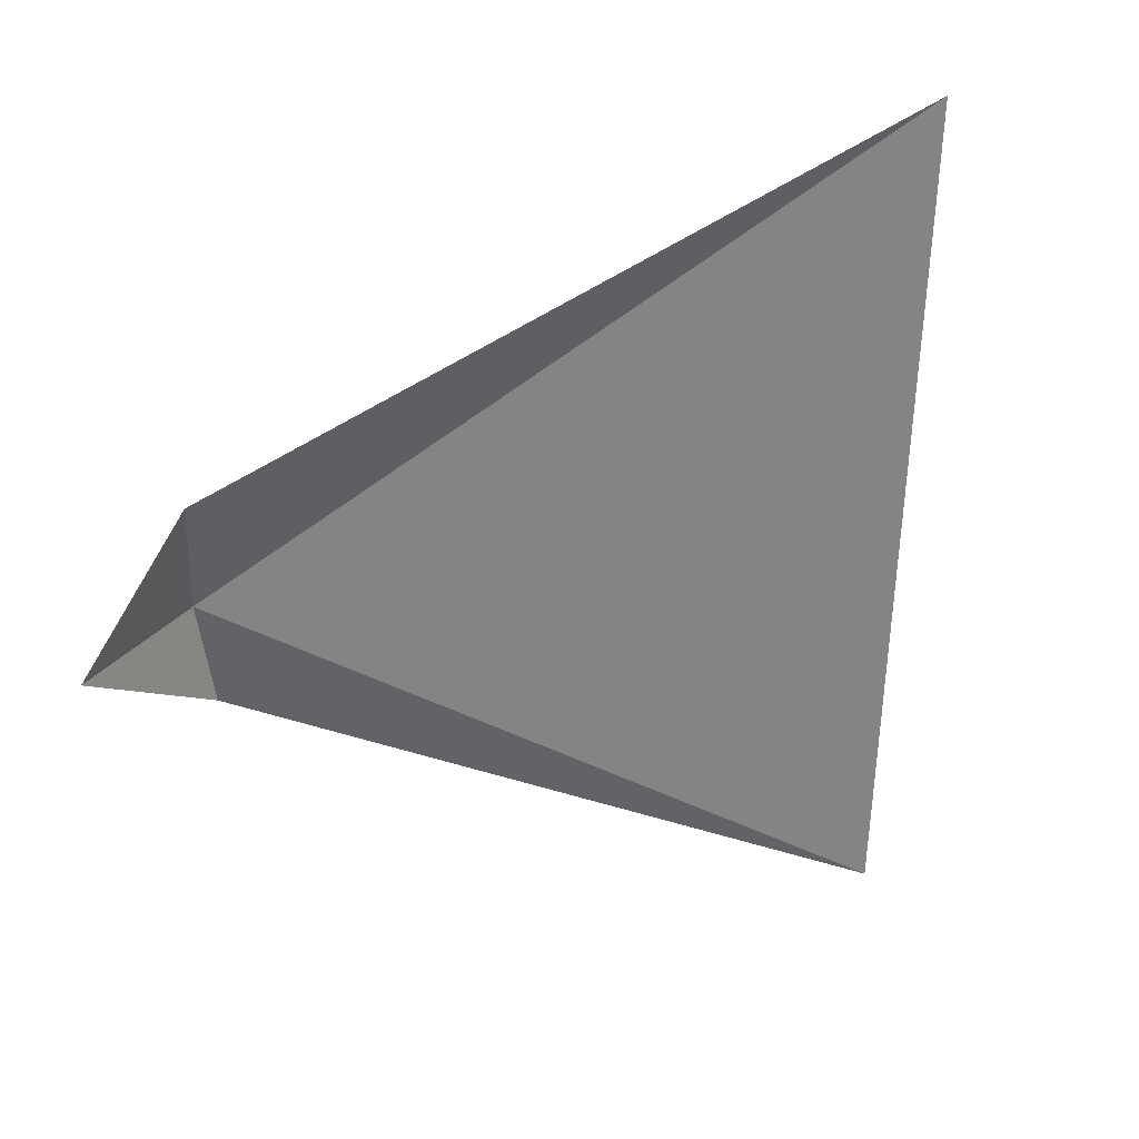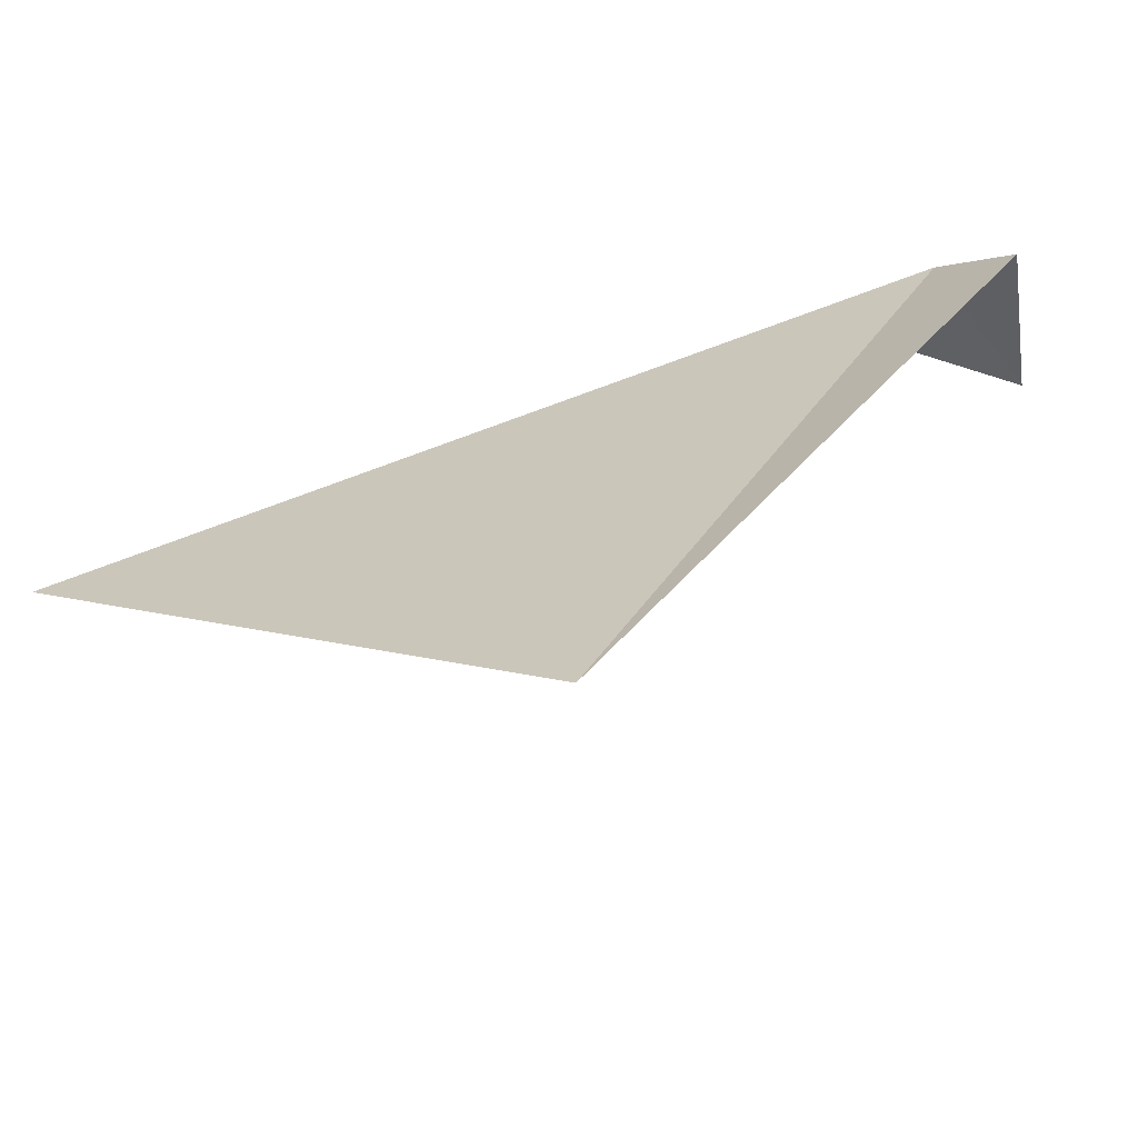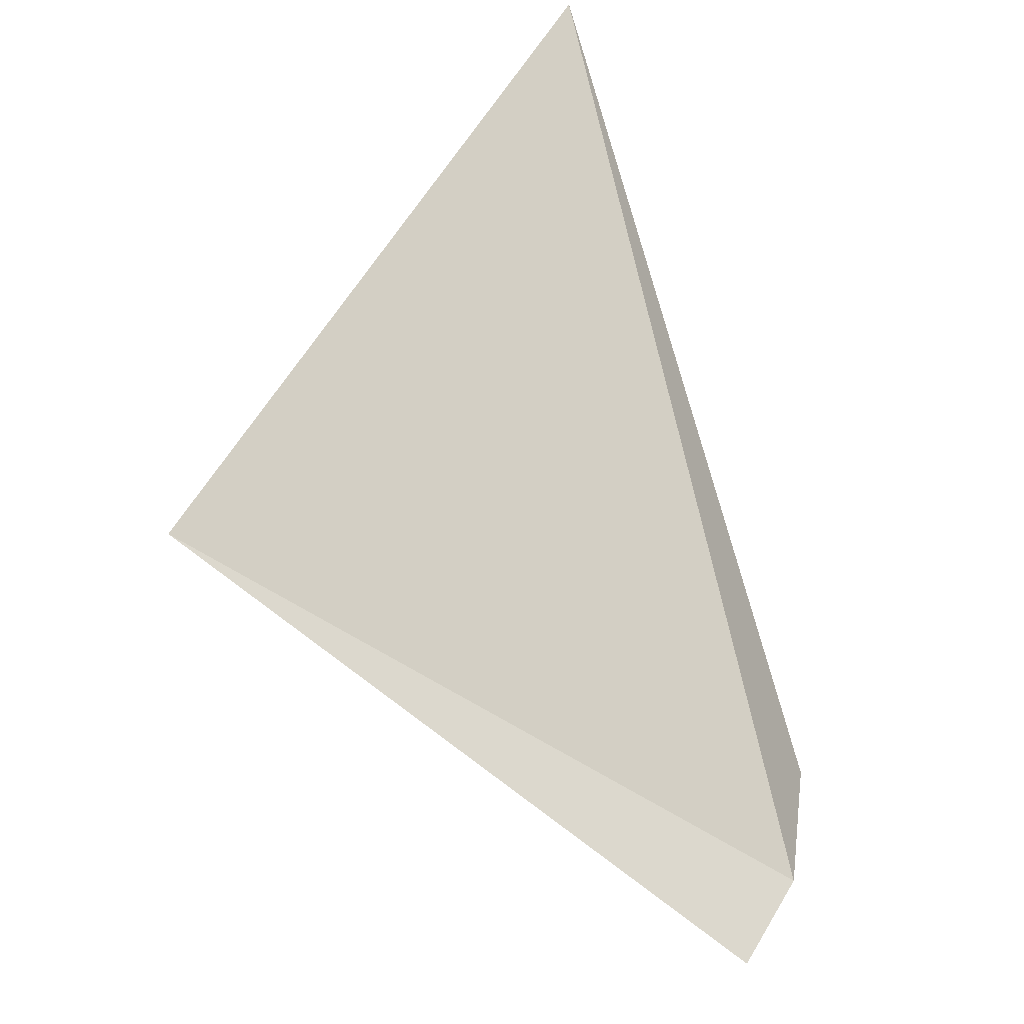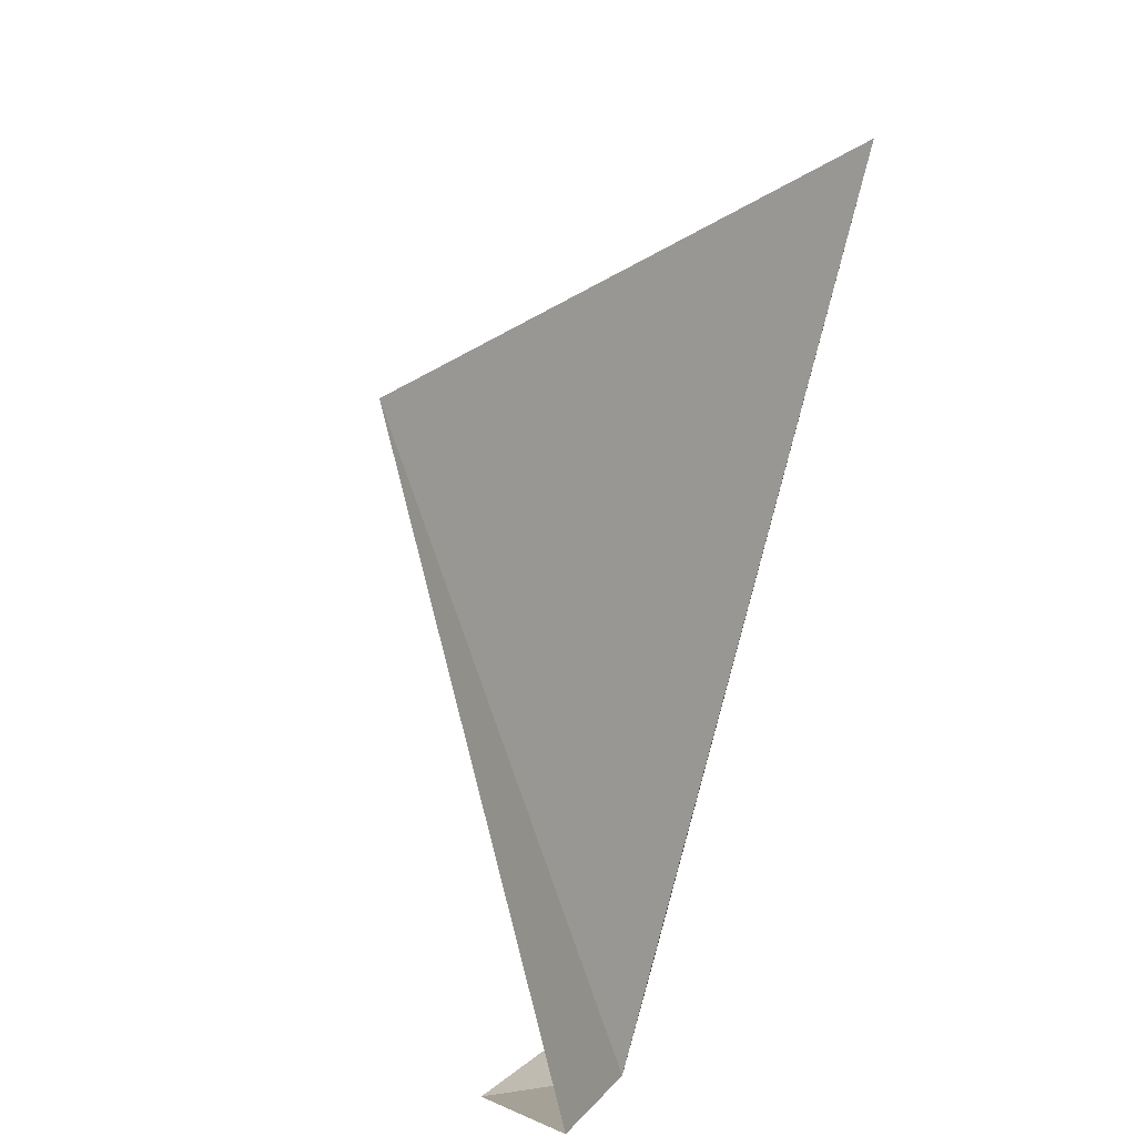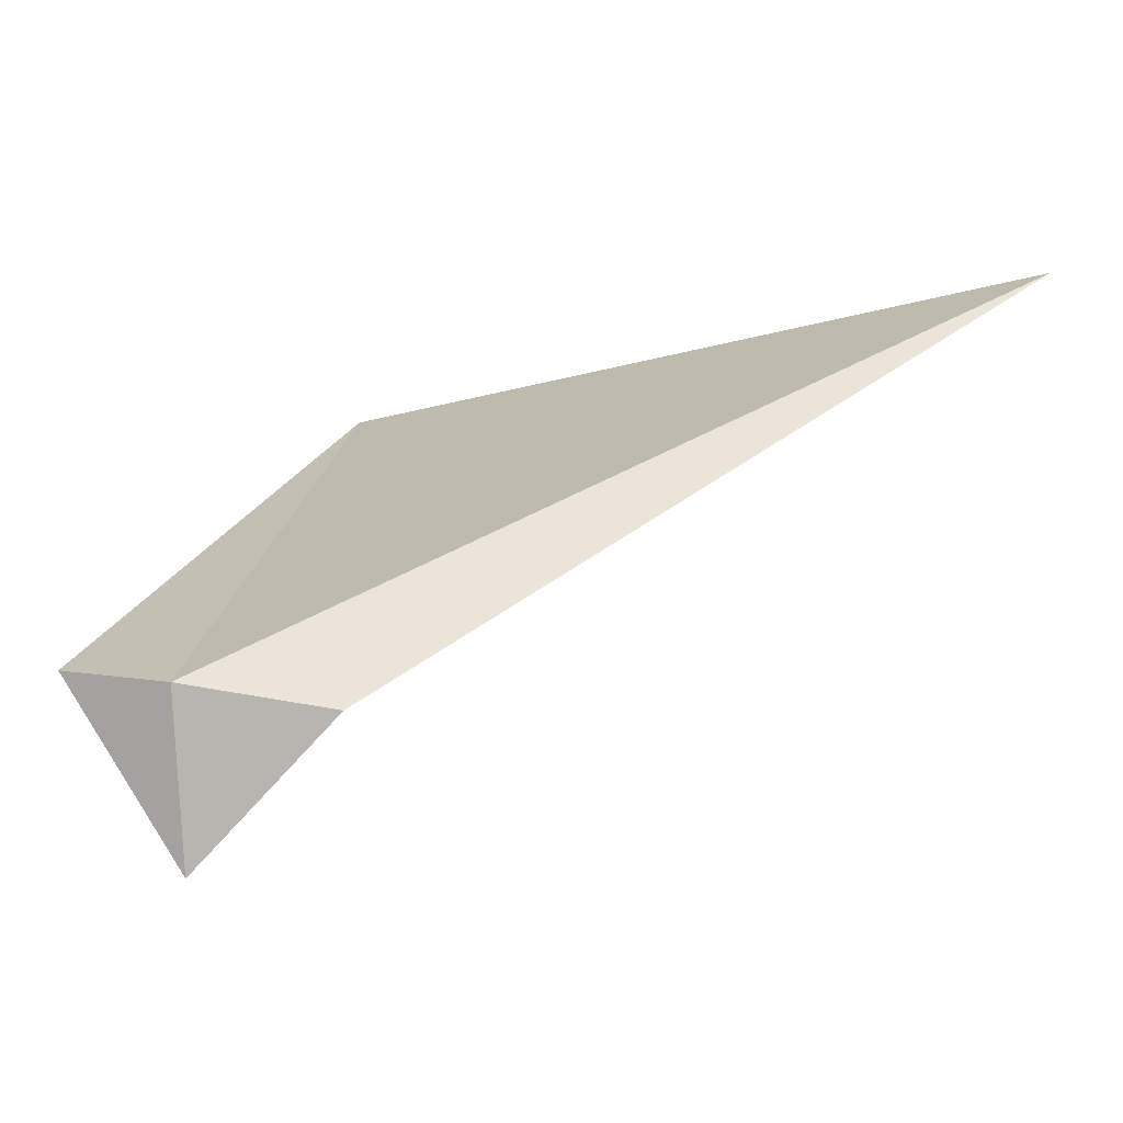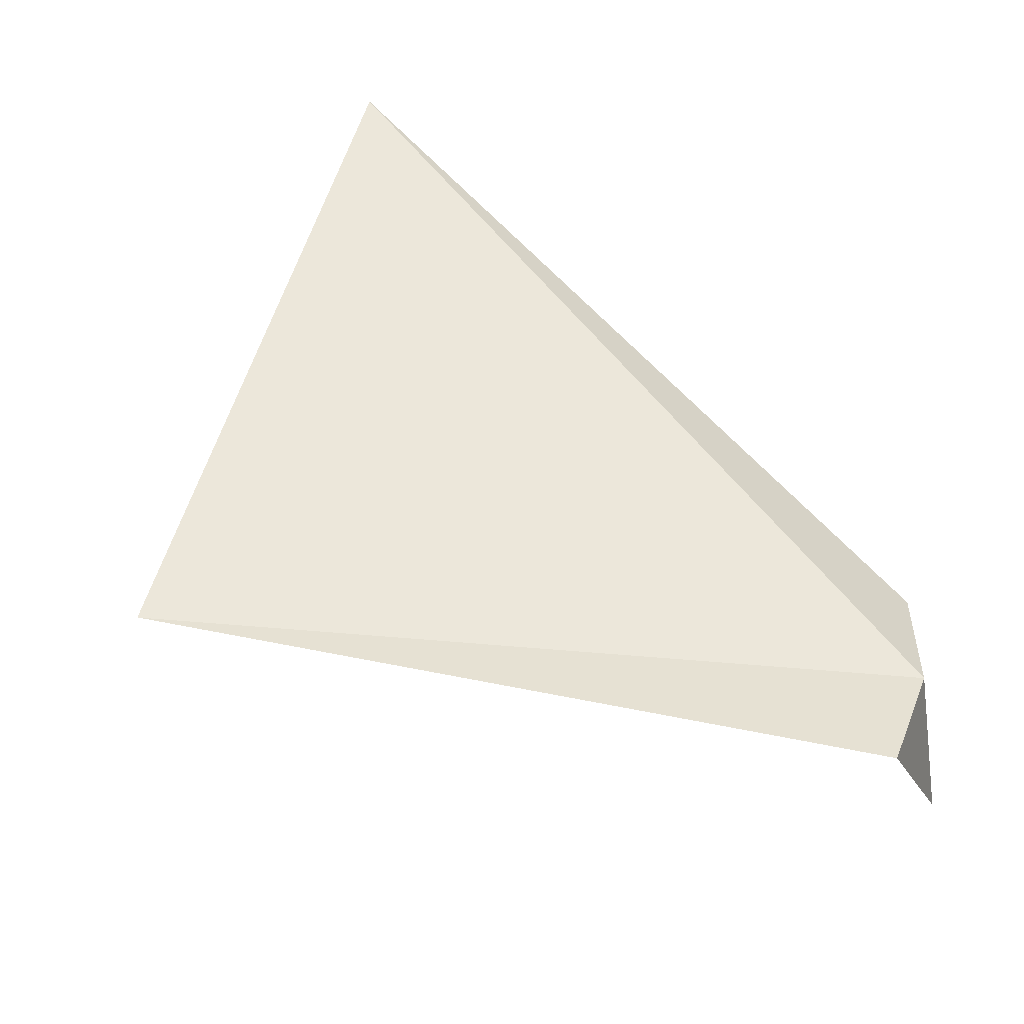
<metadata>
{"format":"obj","ext":"obj","renderer":"f3d","projection":"perspective","resolution":1024,"background":"white","views":[{"elev":60.5,"azim":-32.8,"up":"+Z"},{"elev":-32.6,"azim":152.1,"up":"+Y"},{"elev":-58.2,"azim":88.3,"up":"+Z"},{"elev":-60.8,"azim":50.3,"up":"+Z"},{"elev":76.3,"azim":-70.6,"up":"+Y"},{"elev":-75.3,"azim":119.2,"up":"+Z"}]}
</metadata>
<code>
v -0.1001 -0.2071 0.8359
v -0.1094 -0.2104 0.8399
v -0.09864 -0.2058 0.8453
v -0.1011 -0.2106 0.829
v -0.05567 -0.2227 0.8747
v -0.07314 -0.2459 0.8334
f 1 3 2
f 1 2 4
f 1 5 3
f 1 4 6
f 1 6 5

</code>
